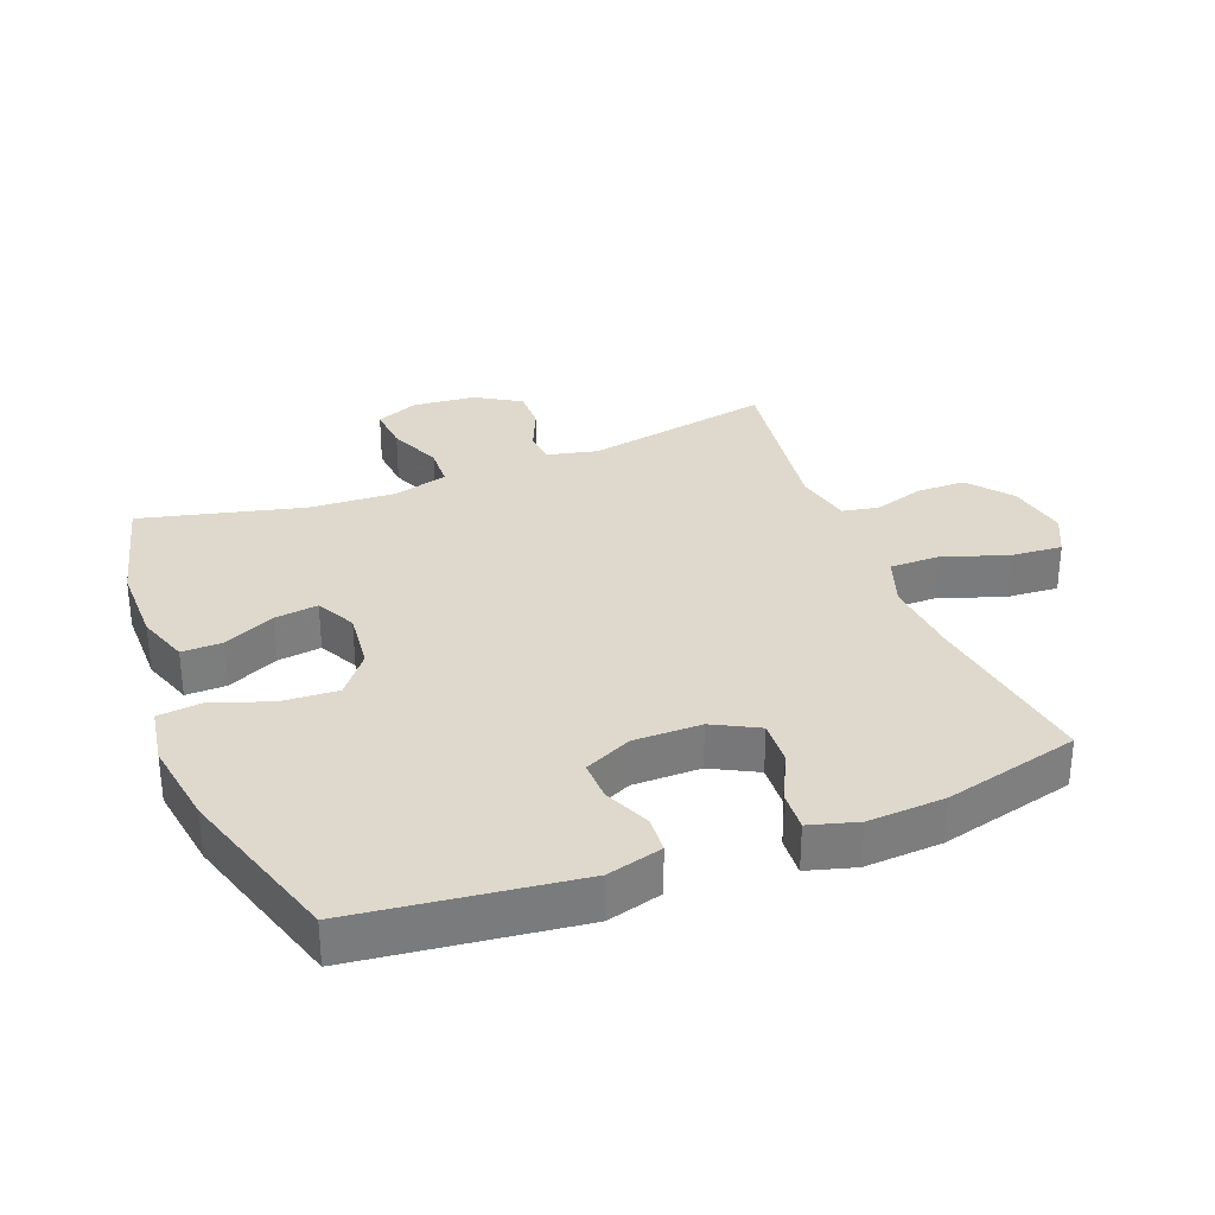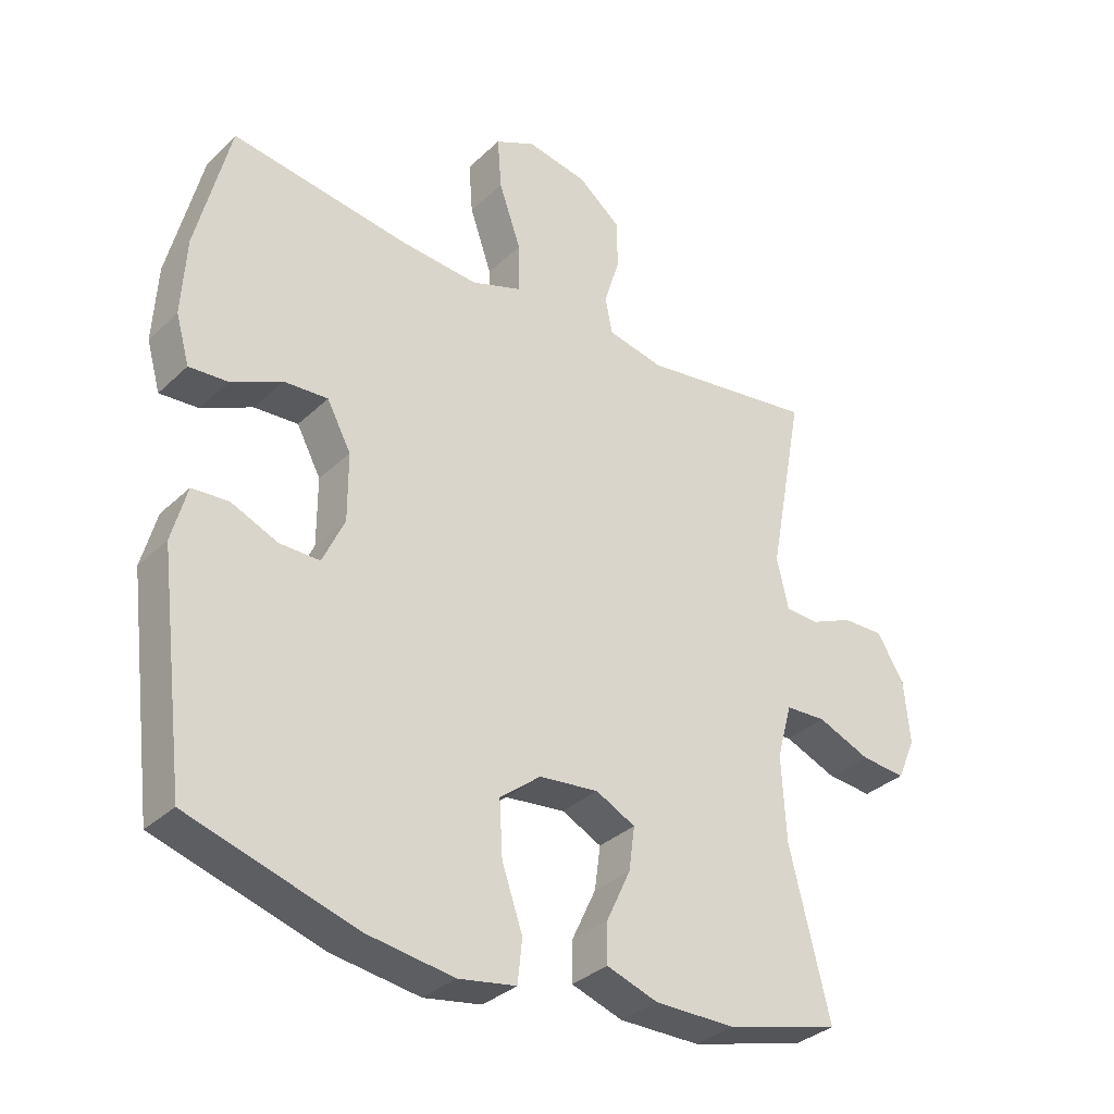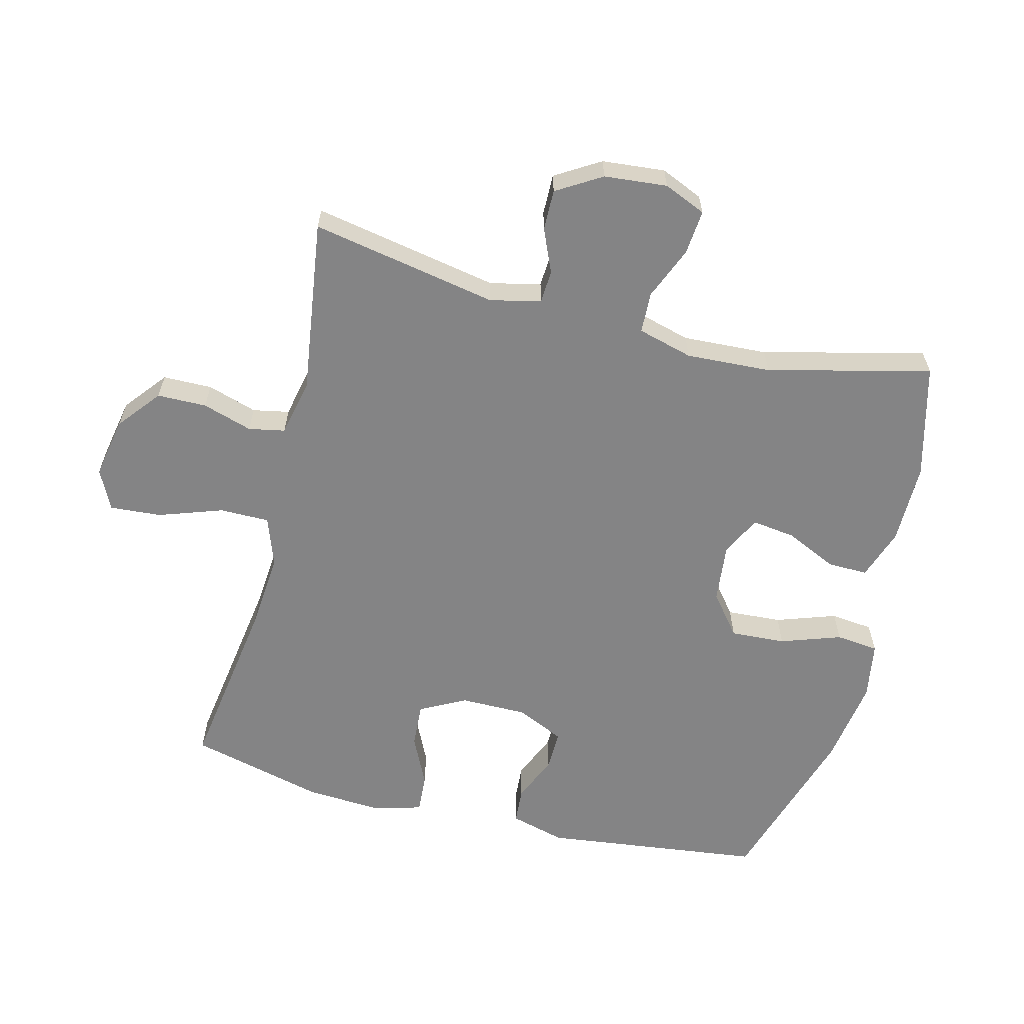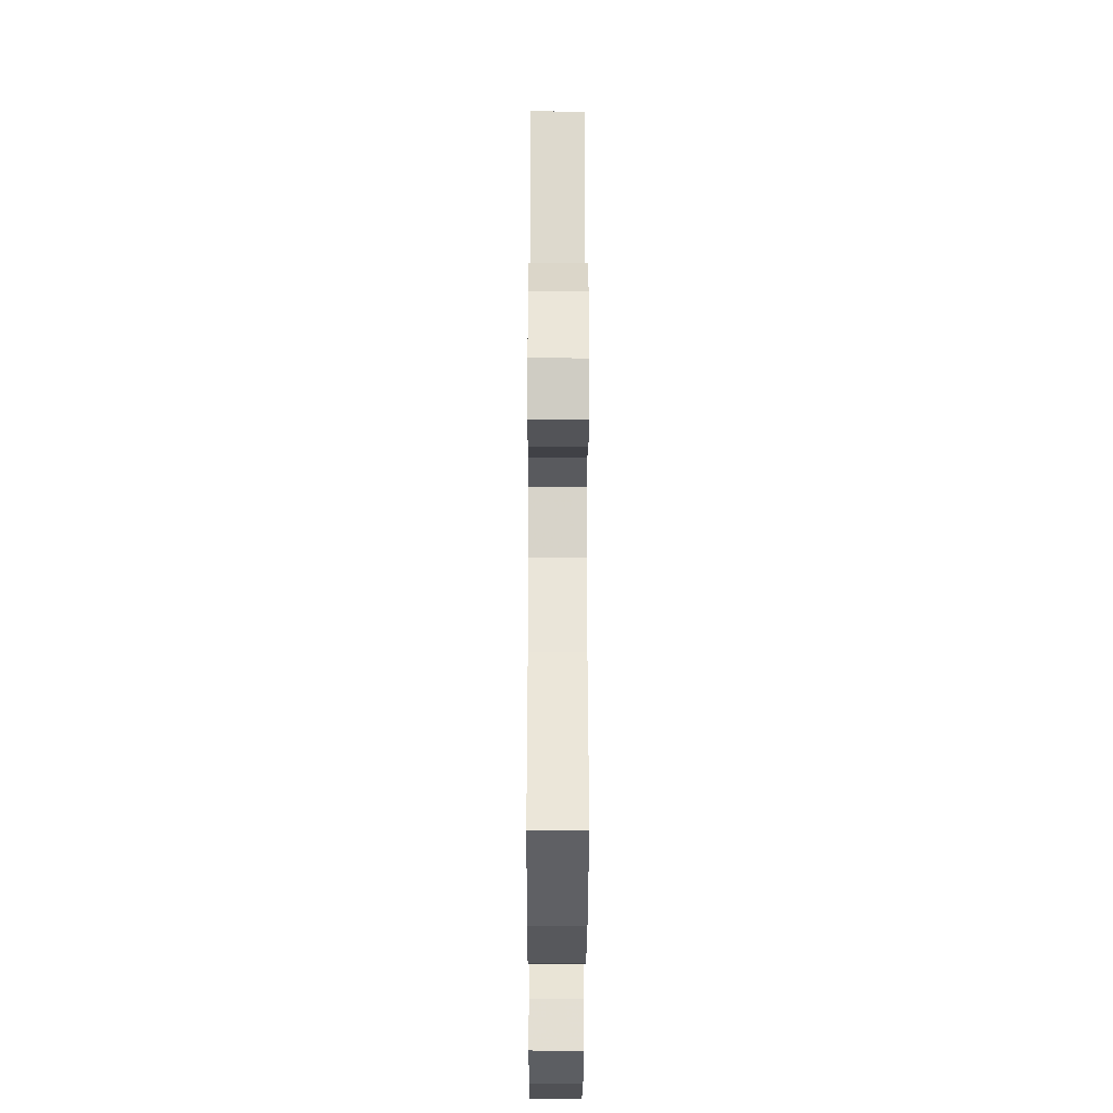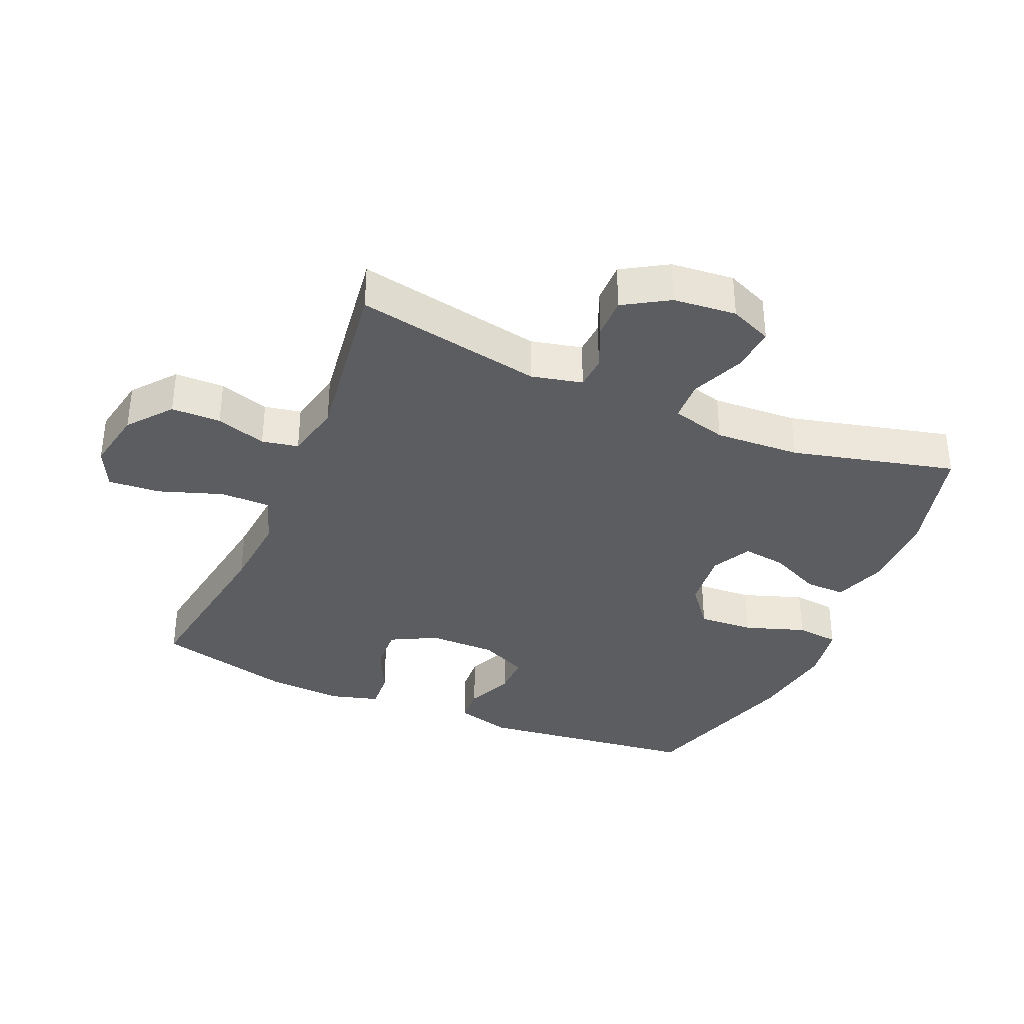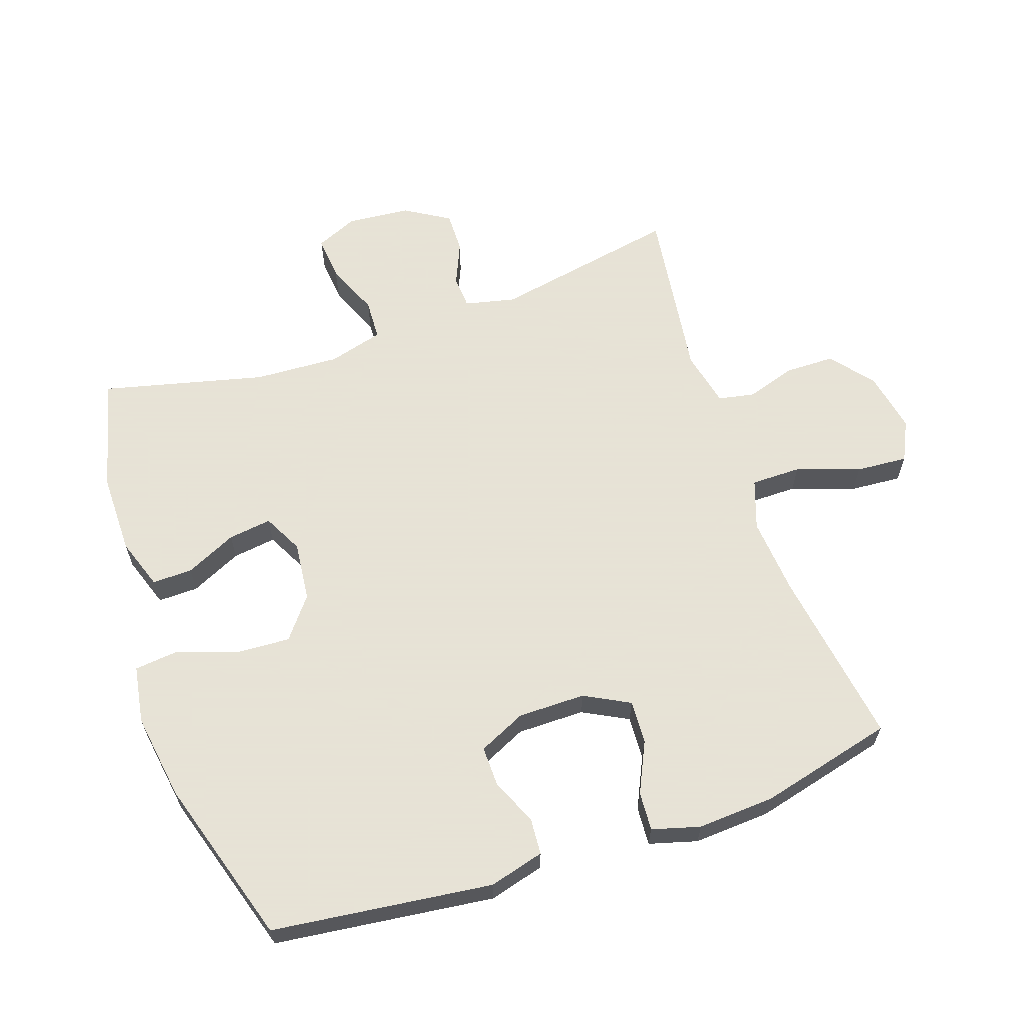
<metadata>
{"format":"obj","ext":"obj","renderer":"f3d","projection":"perspective","resolution":1024,"background":"white","views":[{"elev":31.9,"azim":-111.3,"up":"+Y"},{"elev":-33.2,"azim":-38.1,"up":"+Z"},{"elev":-61.5,"azim":75.8,"up":"+Y"},{"elev":-28.6,"azim":89.8,"up":"+Z"},{"elev":-35.9,"azim":66.7,"up":"+Y"},{"elev":62.8,"azim":-109.0,"up":"+Y"}]}
</metadata>
<code>
v -0.5 0.07 0.5
v -0.226 0.07 0.459
v -0.105 0.07 0.449
v -0.028 0.07 0.476
v -0.028 0.07 0.553
v -0.062 0.07 0.651
v -0.068 0.07 0.731
v -0.006 0.07 0.761
v 0.088 0.07 0.743
v 0.154 0.07 0.69
v 0.155 0.07 0.614
v 0.131 0.07 0.537
v 0.142 0.07 0.481
v 0.229 0.07 0.462
v 0.5 0.07 0.5
v 0.446 0.07 0.212
v 0.464 0.07 0.134
v 0.515 0.07 0.131
v 0.582 0.07 0.16
v 0.645 0.07 0.161
v 0.687 0.07 0.092
v 0.696 0.07 -0.005
v 0.668 0.07 -0.07
v 0.599 0.07 -0.064
v 0.517 0.07 -0.03
v 0.454 0.07 -0.033
v 0.431 0.07 -0.118
v 0.438 0.07 -0.249
v 0.5 0.07 -0.5
v 0.324 0.07 -0.546
v 0.199 0.07 -0.546
v 0.12 0.07 -0.519
v 0.121 0.07 -0.457
v 0.158 0.07 -0.378
v 0.167 0.07 -0.311
v 0.106 0.07 -0.28
v 0.014 0.07 -0.29
v -0.049 0.07 -0.34
v -0.044 0.07 -0.425
v -0.012 0.07 -0.518
v -0.019 0.07 -0.584
v -0.108 0.07 -0.599
v -0.242 0.07 -0.579
v -0.5 0.07 -0.5
v -0.542 0.07 -0.16
v -0.519 0.07 -0.075
v -0.463 0.07 -0.071
v -0.391 0.07 -0.102
v -0.329 0.07 -0.103
v -0.295 0.07 -0.03
v -0.295 0.07 0.074
v -0.332 0.07 0.144
v -0.4 0.07 0.14
v -0.478 0.07 0.103
v -0.538 0.07 0.099
v -0.559 0.07 0.173
v -0.552 0.07 0.292
v -0.5 0 0.5
v -0.226 0 0.459
v -0.105 0 0.449
v -0.028 0 0.476
v -0.028 0 0.553
v -0.062 0 0.651
v -0.068 0 0.731
v -0.006 0 0.761
v 0.088 0 0.743
v 0.154 0 0.69
v 0.155 0 0.614
v 0.131 0 0.537
v 0.142 0 0.481
v 0.229 0 0.462
v 0.5 0 0.5
v 0.446 0 0.212
v 0.464 0 0.134
v 0.515 0 0.131
v 0.582 0 0.16
v 0.645 0 0.161
v 0.687 0 0.092
v 0.696 0 -0.005
v 0.668 0 -0.07
v 0.599 0 -0.064
v 0.517 0 -0.03
v 0.454 0 -0.033
v 0.431 0 -0.118
v 0.438 0 -0.249
v 0.5 0 -0.5
v 0.324 0 -0.546
v 0.199 0 -0.546
v 0.12 0 -0.519
v 0.121 0 -0.457
v 0.158 0 -0.378
v 0.167 0 -0.311
v 0.106 0 -0.28
v 0.014 0 -0.29
v -0.049 0 -0.34
v -0.044 0 -0.425
v -0.012 0 -0.518
v -0.019 0 -0.584
v -0.108 0 -0.599
v -0.242 0 -0.579
v -0.5 0 -0.5
v -0.542 0 -0.16
v -0.519 0 -0.075
v -0.463 0 -0.071
v -0.391 0 -0.102
v -0.329 0 -0.103
v -0.295 0 -0.03
v -0.295 0 0.074
v -0.332 0 0.144
v -0.4 0 0.14
v -0.478 0 0.103
v -0.538 0 0.099
v -0.559 0 0.173
v -0.552 0 0.292
f 57 1 2
f 56 57 2
f 55 56 2
f 54 55 2
f 53 54 2
f 52 53 2 3
f 51 52 3 4
f 50 51 4
f 49 50 4
f 46 47 48
f 45 46 48
f 44 45 48
f 43 44 48
f 42 43 48
f 41 42 48
f 40 41 48
f 39 40 48
f 38 39 48 49
f 37 38 49 4
f 32 33 34
f 31 32 34
f 30 31 34
f 29 30 34
f 28 29 34
f 27 28 34 35
f 26 27 35 36
f 23 24 25
f 22 23 25
f 21 22 25
f 20 21 25
f 19 20 25
f 18 19 25
f 17 18 25 26
f 37 4 5
f 36 37 5
f 26 36 5
f 17 26 5
f 16 17 5
f 10 11 12
f 9 10 12
f 8 9 12
f 7 8 12
f 6 7 12
f 5 6 12
f 5 12 13
f 16 5 13
f 14 15 16
f 13 14 16
f 59 58 114
f 59 114 113
f 59 113 112
f 59 112 111
f 59 111 110
f 60 59 110 109
f 61 60 109 108
f 61 108 107
f 61 107 106
f 105 104 103
f 105 103 102
f 105 102 101
f 105 101 100
f 105 100 99
f 105 99 98
f 105 98 97
f 105 97 96
f 106 105 96 95
f 61 106 95 94
f 91 90 89
f 91 89 88
f 91 88 87
f 91 87 86
f 91 86 85
f 92 91 85 84
f 93 92 84 83
f 82 81 80
f 82 80 79
f 82 79 78
f 82 78 77
f 82 77 76
f 82 76 75
f 83 82 75 74
f 62 61 94
f 62 94 93
f 62 93 83
f 62 83 74
f 62 74 73
f 69 68 67
f 69 67 66
f 69 66 65
f 69 65 64
f 69 64 63
f 69 63 62
f 70 69 62
f 70 62 73
f 73 72 71
f 73 71 70
f 1 58 59 2
f 2 59 60 3
f 3 60 61 4
f 4 61 62 5
f 5 62 63 6
f 6 63 64 7
f 7 64 65 8
f 8 65 66 9
f 9 66 67 10
f 10 67 68 11
f 11 68 69 12
f 12 69 70 13
f 13 70 71 14
f 14 71 72 15
f 15 72 73 16
f 16 73 74 17
f 17 74 75 18
f 18 75 76 19
f 19 76 77 20
f 20 77 78 21
f 21 78 79 22
f 22 79 80 23
f 23 80 81 24
f 24 81 82 25
f 25 82 83 26
f 26 83 84 27
f 27 84 85 28
f 28 85 86 29
f 29 86 87 30
f 30 87 88 31
f 31 88 89 32
f 32 89 90 33
f 33 90 91 34
f 34 91 92 35
f 35 92 93 36
f 36 93 94 37
f 37 94 95 38
f 38 95 96 39
f 39 96 97 40
f 40 97 98 41
f 41 98 99 42
f 42 99 100 43
f 43 100 101 44
f 44 101 102 45
f 45 102 103 46
f 46 103 104 47
f 47 104 105 48
f 48 105 106 49
f 49 106 107 50
f 50 107 108 51
f 51 108 109 52
f 52 109 110 53
f 53 110 111 54
f 54 111 112 55
f 55 112 113 56
f 56 113 114 57
f 57 114 58 1

</code>
